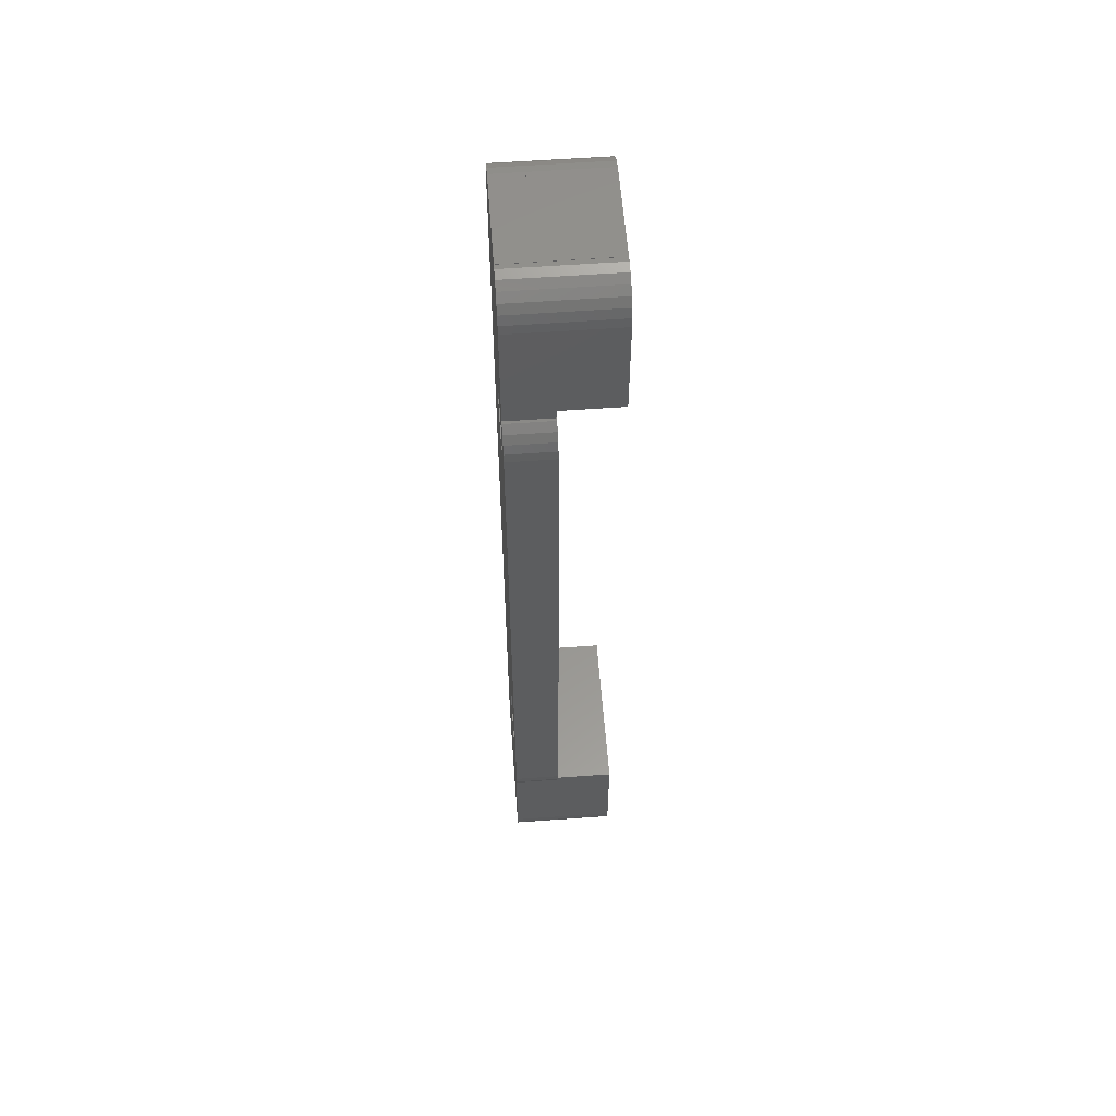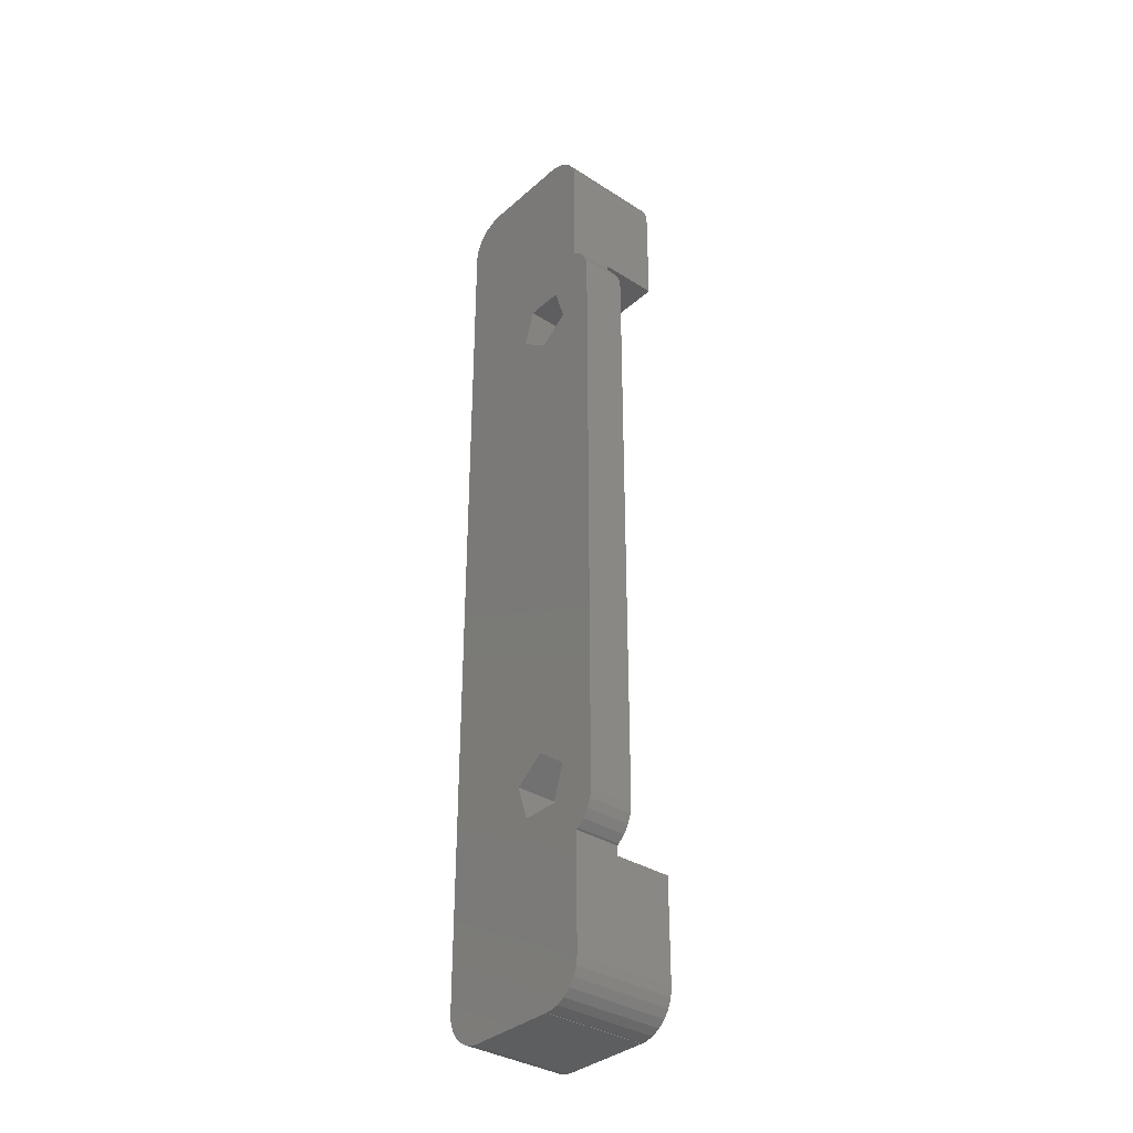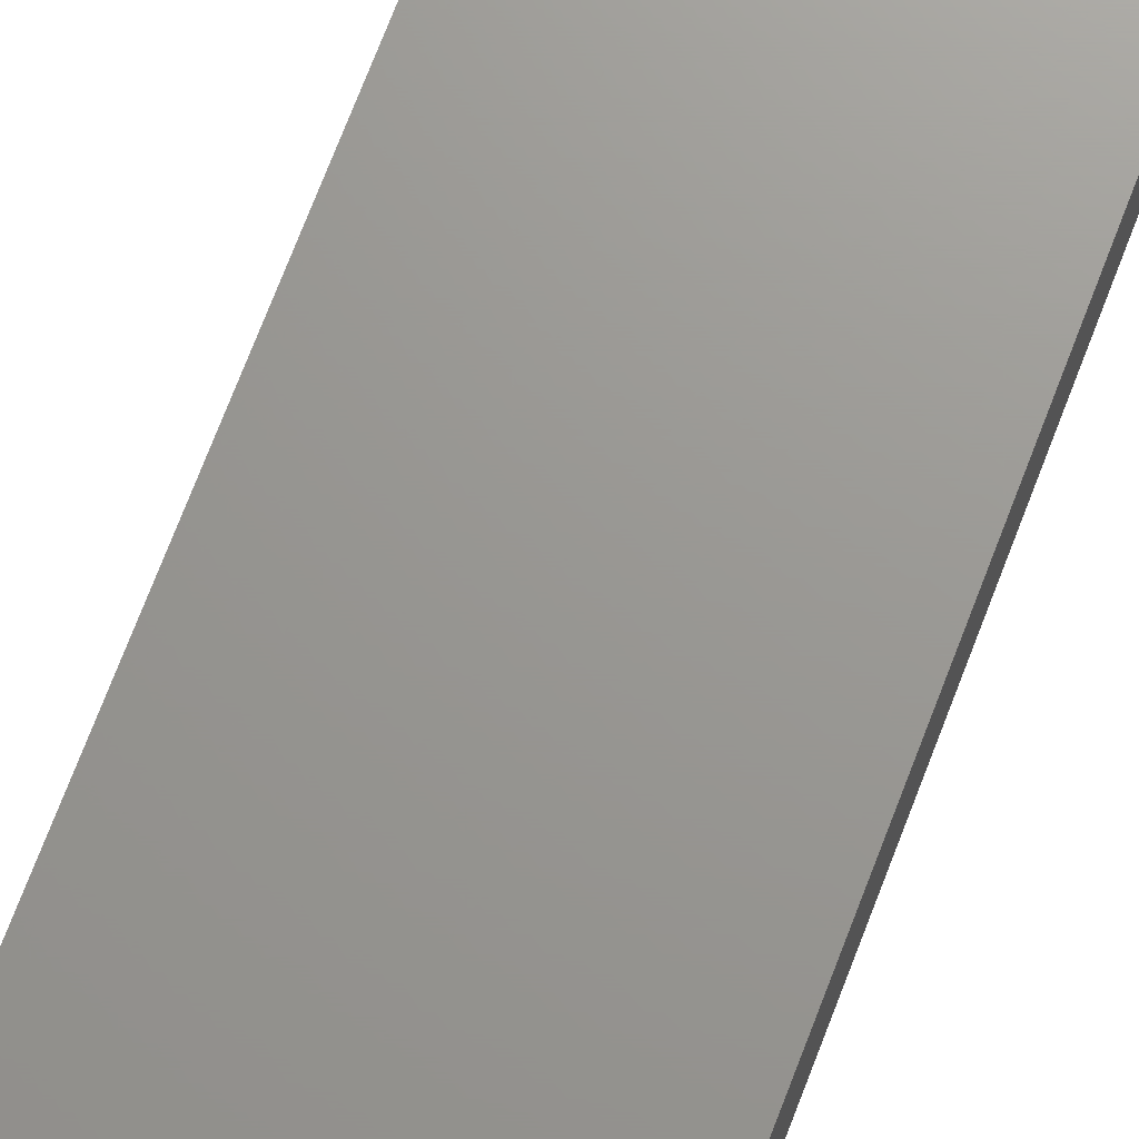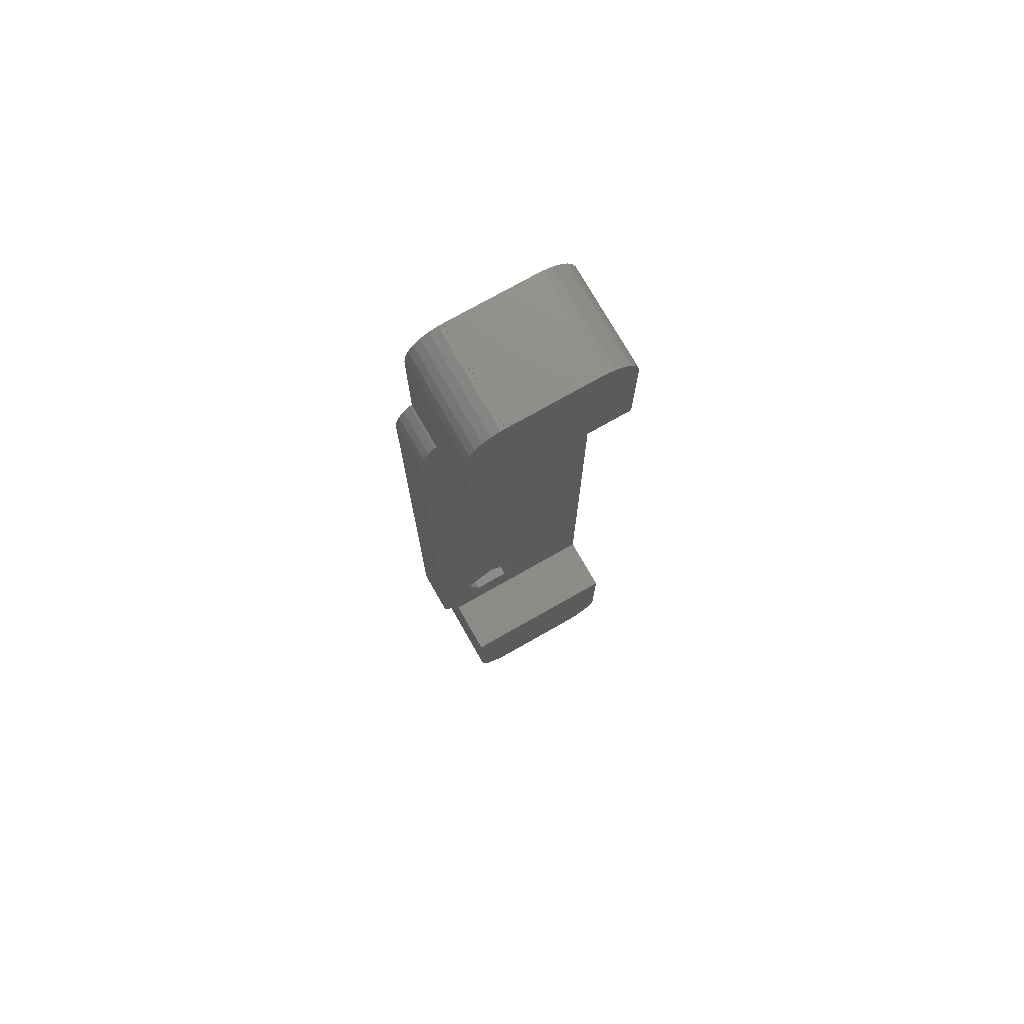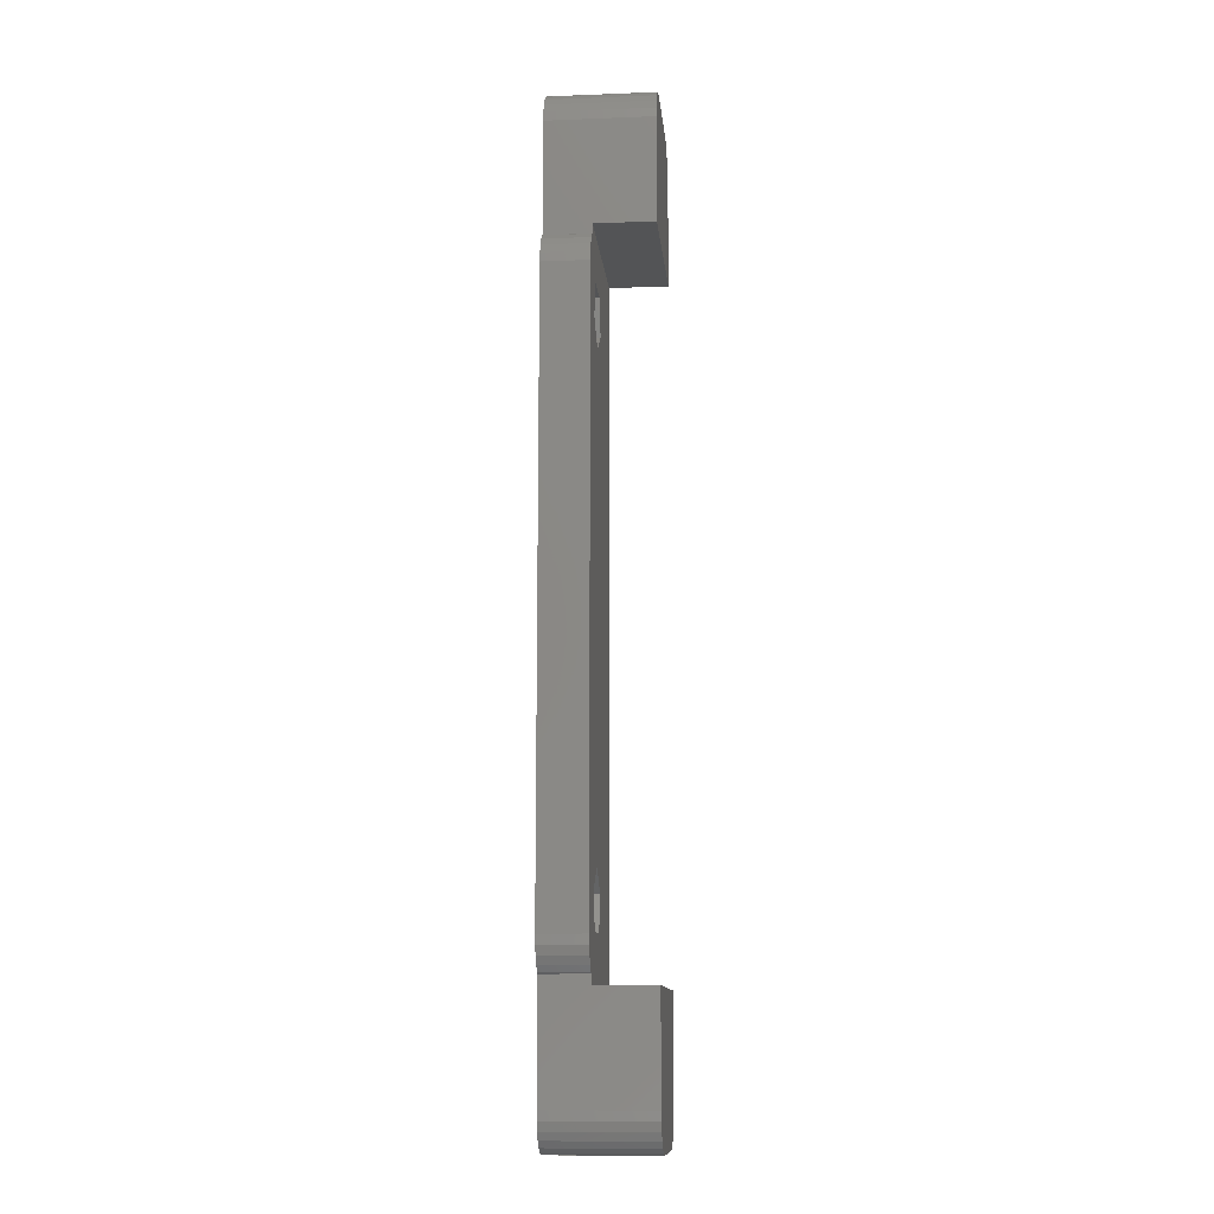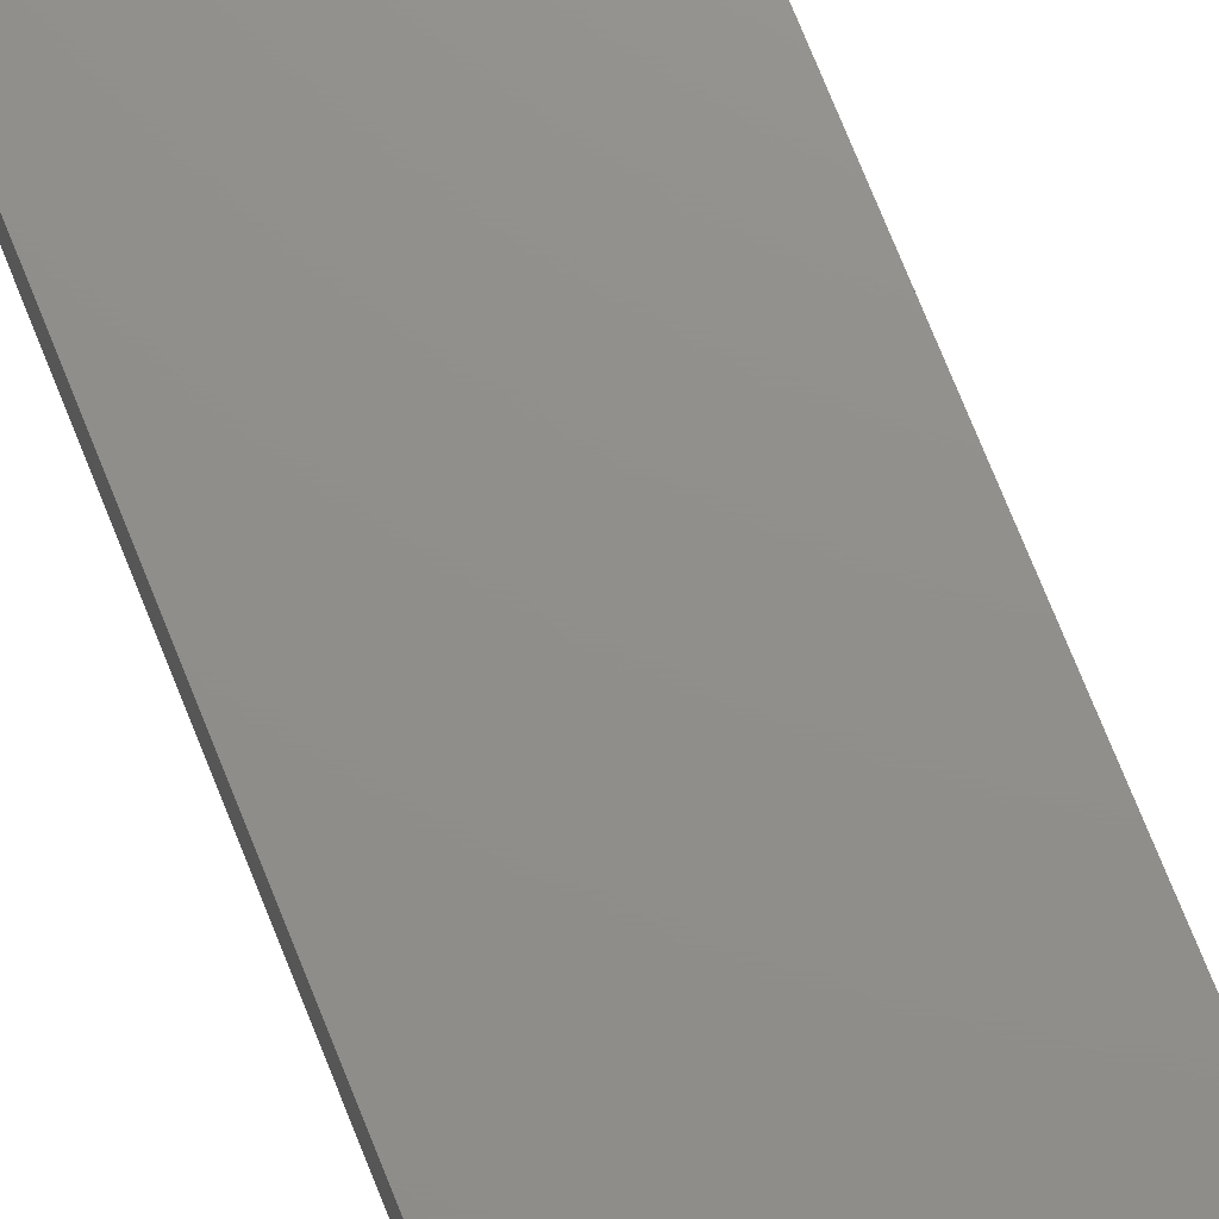
<metadata>
{"format":"stl","ext":"stl","renderer":"f3d","projection":"perspective","resolution":1024,"background":"white","views":[{"elev":57.5,"azim":-94.3,"up":"+Y"},{"elev":-34.7,"azim":-130.6,"up":"+Y"},{"elev":70.0,"azim":20.7,"up":"+Z"},{"elev":74.6,"azim":-29.6,"up":"+Y"},{"elev":-11.9,"azim":-84.7,"up":"+Y"},{"elev":72.9,"azim":158.3,"up":"+Z"}]}
</metadata>
<code>
# stl→obj: 128 verts, 260 faces
v 21.05 -15.61 0
v 21.11 -16.08 0
v 21.05 -15.61 2.39
v 21.11 -16.08 2.39
v 21.05 15.61 0
v 21.11 16.08 0
v 21.28 16.53 0
v 21.55 16.93 0
v 21.91 17.25 0
v 22.02 17.31 0
v 22.02 23.15 0
v 22.08 23.63 0
v 22.25 24.08 0
v 22.52 24.47 0
v 22.88 24.79 0
v 23.31 25.02 0
v 22.99 13.54 0
v 23.78 25.13 0
v 24.02 25.13 0
v 24.02 25.15 0
v 28.72 25.15 0
v 26.11 13.54 0
v 28.72 25.13 0
v 28.96 25.13 0
v 29.43 25.02 0
v 29.86 24.79 0
v 30.22 24.47 0
v 30.49 24.08 0
v 30.66 23.63 0
v 30.72 23.15 0
v 30.72 15.61 0
v 26.11 -13.54 0
v 30.72 -15.61 0
v 30.72 -23.15 0
v 30.66 -23.63 0
v 30.49 -24.08 0
v 30.22 -24.47 0
v 29.86 -24.79 0
v 29.43 -25.02 0
v 28.96 -25.13 0
v 28.72 -25.13 0
v 28.72 -25.15 0
v 24.02 -25.13 0
v 24.02 -25.15 0
v 22.02 -17.31 0
v 23.78 -25.13 0
v 23.31 -25.02 0
v 22.02 -23.15 0
v 22.25 -24.08 0
v 22.08 -23.63 0
v 25.52 -15.38 0
v 21.91 -17.25 0
v 21.55 -16.93 0
v 21.28 -16.53 0
v 22.99 -13.54 0
v 23.58 15.38 0
v 23.58 -15.38 0
v 24.55 -12.41 0
v 24.55 12.41 0
v 25.52 15.38 0
v 22.88 -24.79 0
v 22.52 -24.47 0
v 21.05 15.61 2.39
v 21.28 -16.53 2.39
v 21.55 -16.93 2.39
v 22.02 -17.31 2.39
v 21.91 -17.25 2.39
v 30.72 -17.8 2.39
v 22.02 -17.8 2.39
v 30.72 -15.61 2.39
v 25.52 -15.38 2.39
v 30.72 17.8 2.39
v 30.72 15.61 2.39
v 26.11 13.54 2.39
v 22.02 17.8 2.39
v 22.02 17.31 2.39
v 26.11 -13.54 2.39
v 21.55 16.93 2.39
v 21.91 17.25 2.39
v 21.28 16.53 2.39
v 21.11 16.08 2.39
v 24.55 12.41 2.39
v 22.99 -13.54 2.39
v 24.55 -12.41 2.39
v 23.58 -15.38 2.39
v 23.58 15.38 2.39
v 25.52 15.38 2.39
v 22.99 13.54 2.39
v 22.02 -23.15 5.45
v 22.02 -17.8 5.45
v 22.08 -23.63 5.45
v 22.25 -24.08 5.45
v 22.52 -24.47 5.45
v 22.88 -24.79 5.45
v 23.31 -25.02 5.45
v 23.78 -25.13 5.45
v 24.02 -25.13 5.45
v 24.02 -25.15 5.45
v 28.72 -25.15 5.45
v 28.72 -25.13 5.45
v 28.96 -25.13 5.45
v 29.43 -25.02 5.45
v 29.86 -24.79 5.45
v 30.22 -24.47 5.45
v 30.49 -24.08 5.45
v 30.66 -23.63 5.45
v 30.72 -23.15 5.45
v 30.72 -17.8 5.45
v 30.72 23.15 5.45
v 30.72 17.8 5.45
v 30.66 23.63 5.45
v 30.49 24.08 5.45
v 30.22 24.47 5.45
v 29.86 24.79 5.45
v 29.43 25.02 5.45
v 28.96 25.13 5.45
v 28.72 25.13 5.45
v 28.72 25.15 5.45
v 24.02 25.15 5.45
v 24.02 25.13 5.45
v 23.78 25.13 5.45
v 23.31 25.02 5.45
v 22.88 24.79 5.45
v 22.52 24.47 5.45
v 22.25 24.08 5.45
v 22.08 23.63 5.45
v 22.02 23.15 5.45
v 22.02 17.8 5.45
f 1 2 3
f 3 2 4
f 1 5 2
f 2 5 6
f 2 6 7
f 2 7 8
f 2 8 9
f 2 9 10
f 10 11 12
f 10 12 13
f 10 13 2
f 2 13 14
f 2 14 15
f 2 15 16
f 17 16 18
f 19 20 21
f 22 21 2
f 2 21 23
f 2 23 24
f 2 24 25
f 2 25 26
f 2 26 27
f 2 27 28
f 2 28 29
f 2 29 30
f 2 30 31
f 32 31 33
f 2 33 34
f 2 34 35
f 2 35 36
f 2 36 37
f 2 37 38
f 2 38 39
f 2 39 40
f 2 40 41
f 2 41 42
f 43 42 44
f 45 42 43
f 45 46 47
f 45 43 46
f 48 49 50
f 2 42 45
f 32 33 51
f 2 45 52
f 2 52 53
f 2 53 54
f 2 31 55
f 17 19 56
f 2 55 57
f 2 57 33
f 57 51 33
f 58 31 32
f 17 18 19
f 55 31 58
f 19 21 56
f 2 16 17
f 59 2 17
f 60 21 22
f 59 22 2
f 56 21 60
f 45 47 61
f 45 61 62
f 45 62 49
f 45 49 48
f 1 3 5
f 5 3 63
f 4 64 65
f 66 4 67
f 67 4 65
f 68 4 66
f 69 68 66
f 70 4 68
f 71 4 70
f 72 4 73
f 74 4 72
f 75 76 72
f 77 71 70
f 78 4 79
f 80 4 78
f 81 4 80
f 63 4 81
f 3 4 63
f 74 82 4
f 73 4 83
f 73 84 70
f 73 83 84
f 84 77 70
f 85 4 71
f 83 4 85
f 76 86 72
f 86 87 72
f 87 74 72
f 82 88 4
f 76 88 86
f 76 4 88
f 76 79 4
f 2 54 4
f 4 54 64
f 54 53 64
f 64 53 65
f 65 53 52
f 67 65 52
f 67 52 45
f 66 67 45
f 48 89 45
f 69 89 90
f 45 89 69
f 66 45 69
f 48 50 89
f 89 50 91
f 50 49 91
f 91 49 92
f 49 62 92
f 92 62 93
f 93 62 61
f 94 93 61
f 94 61 47
f 95 94 47
f 95 47 46
f 96 95 46
f 96 46 43
f 97 96 43
f 44 98 43
f 43 98 97
f 98 44 42
f 99 98 42
f 99 42 41
f 100 99 41
f 100 41 40
f 101 100 40
f 101 40 39
f 102 101 39
f 102 39 38
f 103 102 38
f 103 38 37
f 104 103 37
f 104 37 36
f 105 104 36
f 105 36 35
f 106 105 35
f 106 35 34
f 107 106 34
f 107 34 33
f 68 107 33
f 70 68 33
f 68 108 107
f 70 33 31
f 73 70 31
f 73 31 30
f 72 73 30
f 109 72 30
f 110 72 109
f 30 29 111
f 109 30 111
f 29 28 112
f 111 29 112
f 28 27 113
f 112 28 113
f 26 114 27
f 27 114 113
f 25 115 26
f 26 115 114
f 24 116 25
f 25 116 115
f 23 117 24
f 24 117 116
f 117 23 21
f 118 117 21
f 20 119 21
f 21 119 118
f 19 120 20
f 20 120 119
f 18 121 19
f 19 121 120
f 16 122 18
f 18 122 121
f 15 123 16
f 16 123 122
f 14 124 15
f 15 124 123
f 13 125 14
f 14 125 124
f 12 126 13
f 13 126 125
f 11 127 12
f 12 127 126
f 10 76 11
f 11 76 75
f 11 75 128
f 11 128 127
f 9 79 10
f 10 79 76
f 8 78 9
f 9 78 79
f 7 80 8
f 8 80 78
f 6 81 7
f 7 81 80
f 5 63 6
f 6 63 81
f 58 84 83
f 55 58 83
f 83 85 57
f 55 83 57
f 32 77 84
f 58 32 84
f 77 32 71
f 71 32 51
f 71 51 85
f 85 51 57
f 60 87 86
f 56 60 86
f 56 86 88
f 17 56 88
f 74 87 22
f 22 87 60
f 74 22 82
f 82 22 59
f 82 59 88
f 88 59 17
f 72 110 128
f 75 72 128
f 108 68 90
f 90 68 69
f 90 89 91
f 93 90 92
f 92 90 91
f 94 90 93
f 95 90 94
f 96 90 95
f 97 90 96
f 99 90 97
f 99 97 98
f 100 90 99
f 101 90 100
f 102 90 101
f 103 90 102
f 104 90 103
f 105 90 104
f 106 90 105
f 107 90 106
f 108 90 107
f 127 128 110
f 111 127 109
f 109 127 110
f 112 127 111
f 113 127 112
f 114 127 113
f 115 127 114
f 116 127 115
f 117 127 116
f 118 127 117
f 120 127 118
f 119 120 118
f 122 127 121
f 123 127 122
f 124 127 123
f 125 127 124
f 126 127 125
f 120 121 127

</code>
